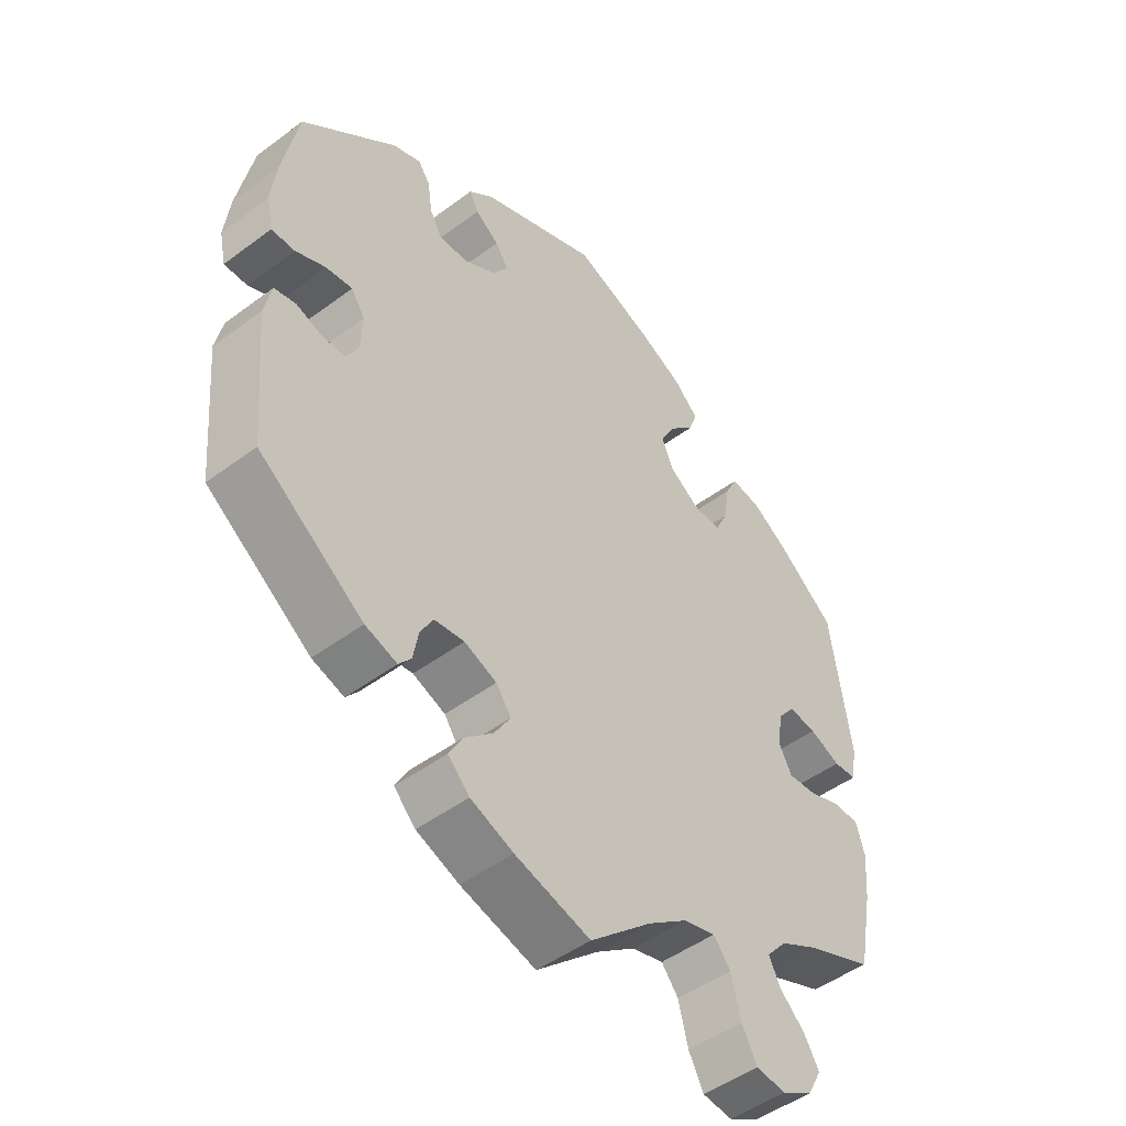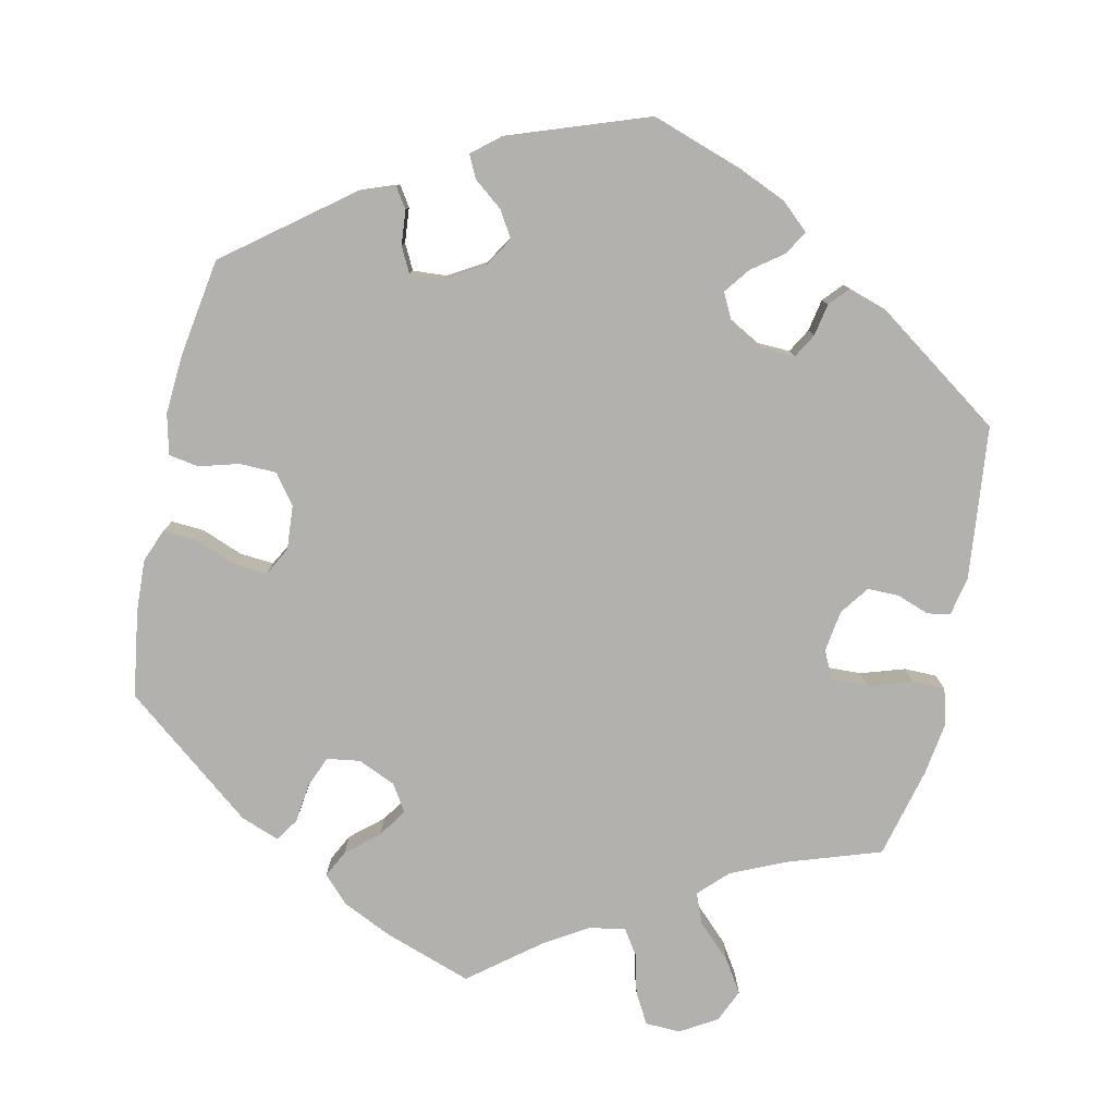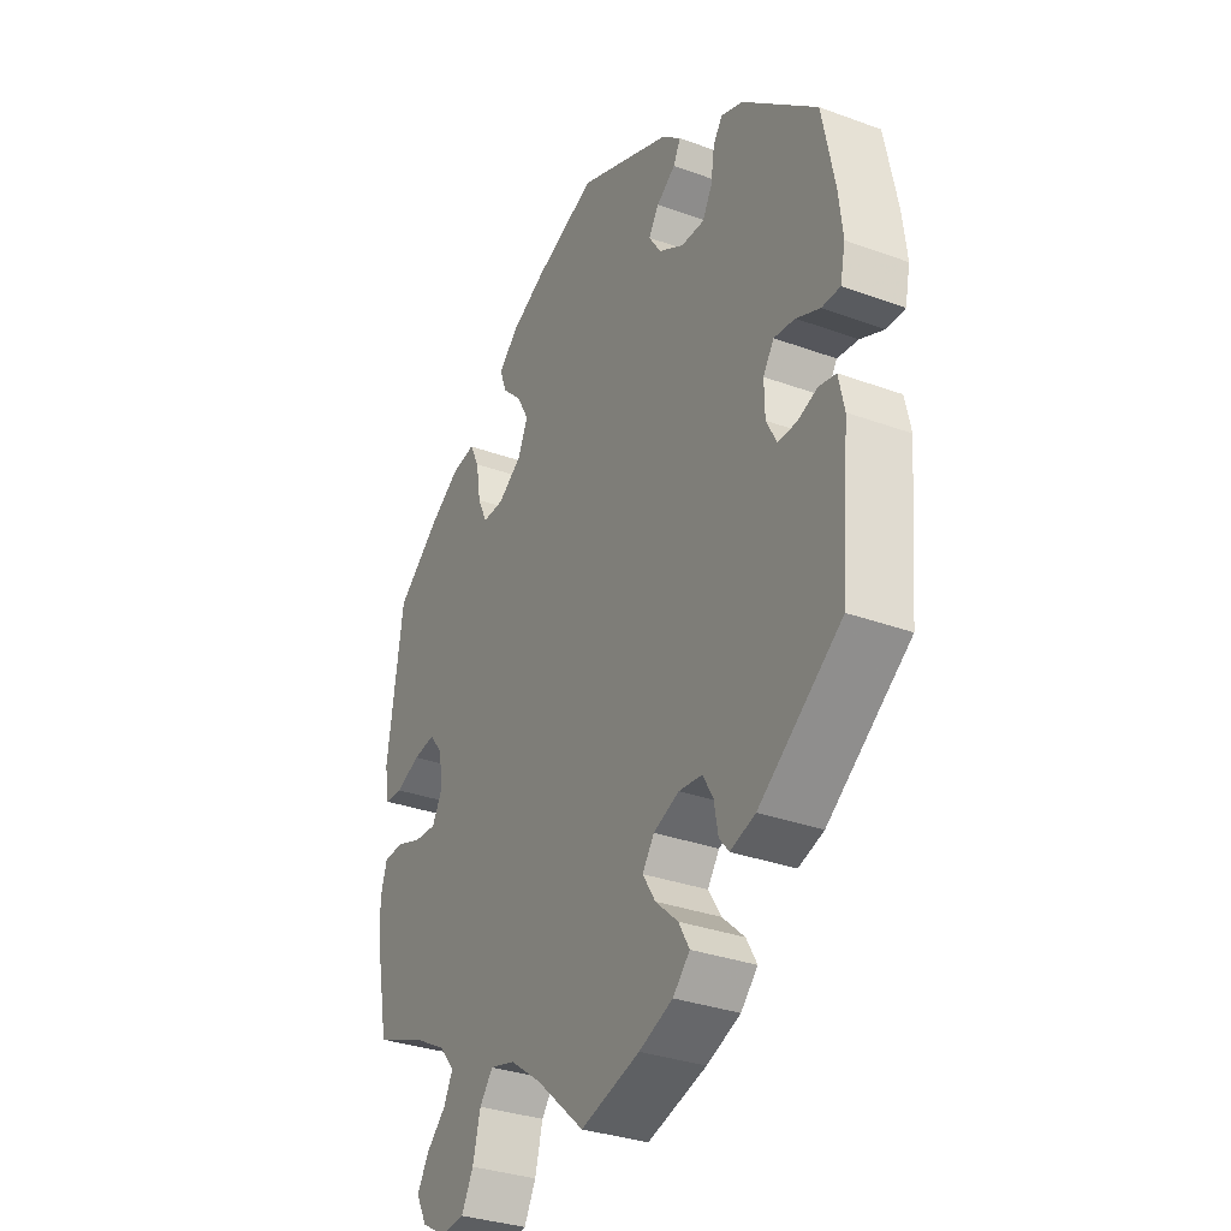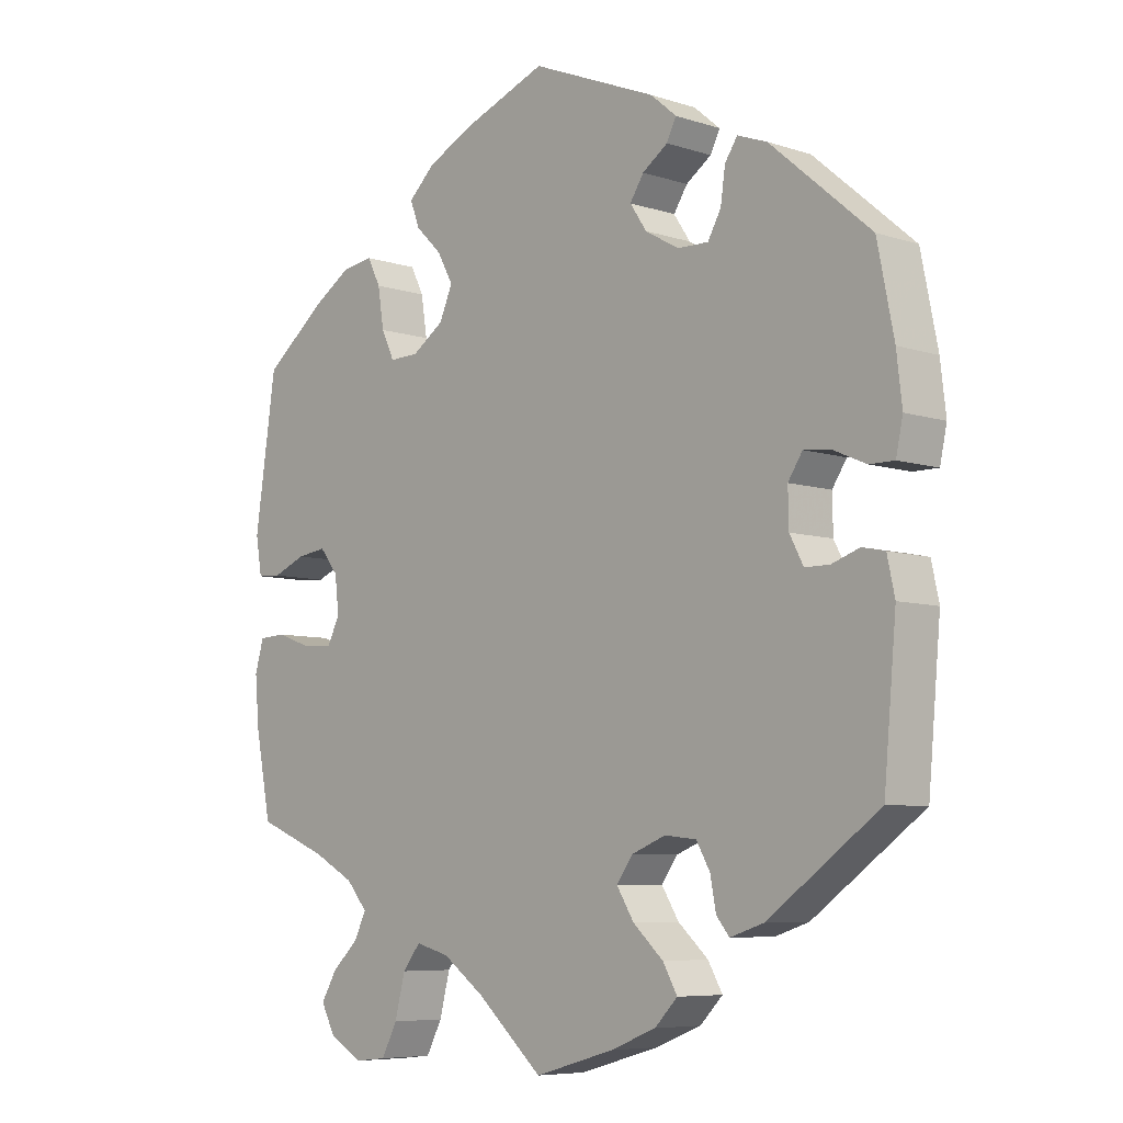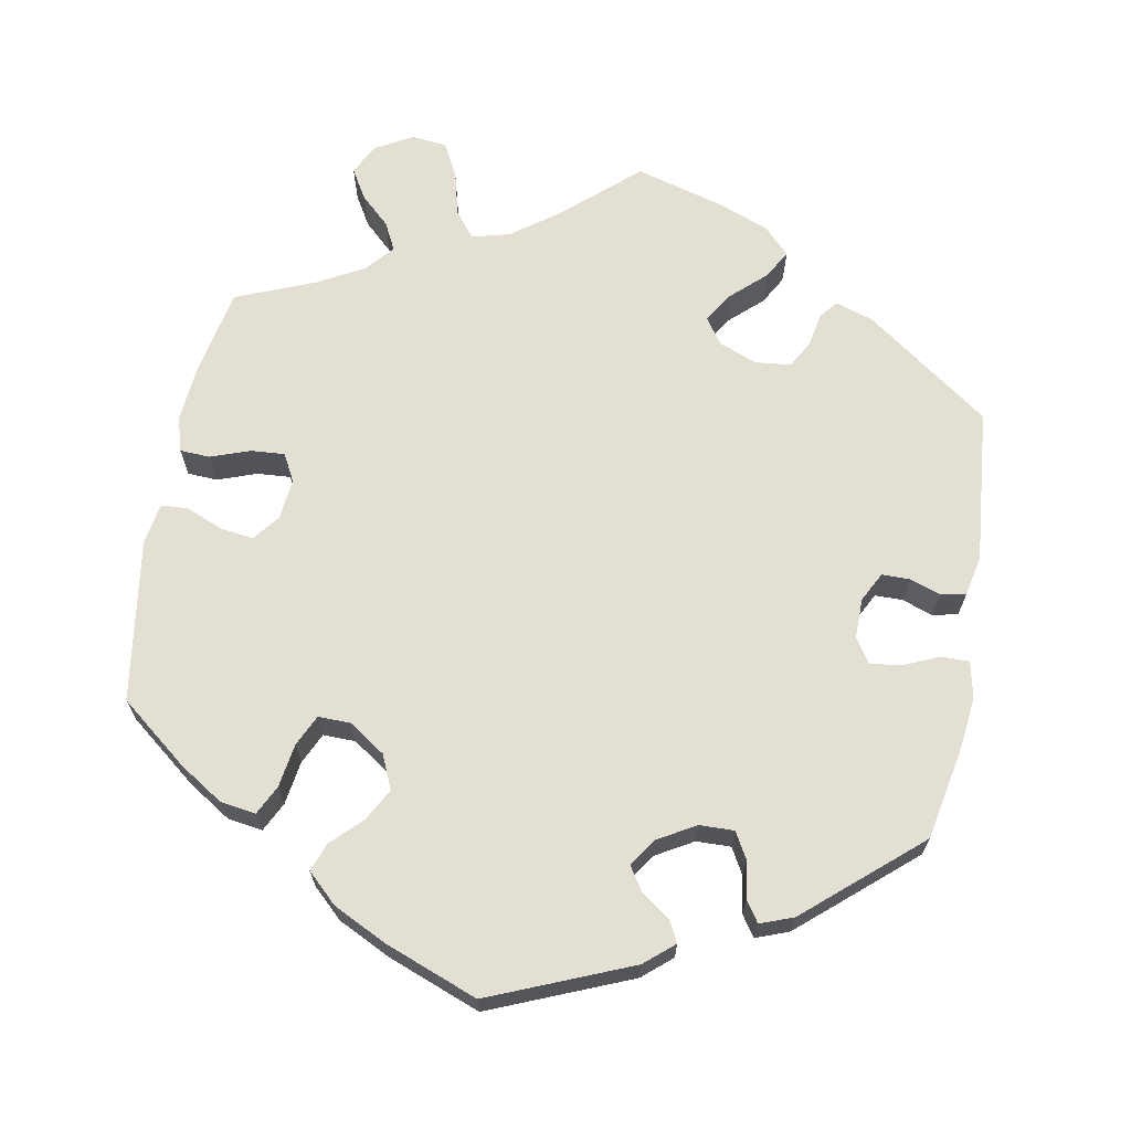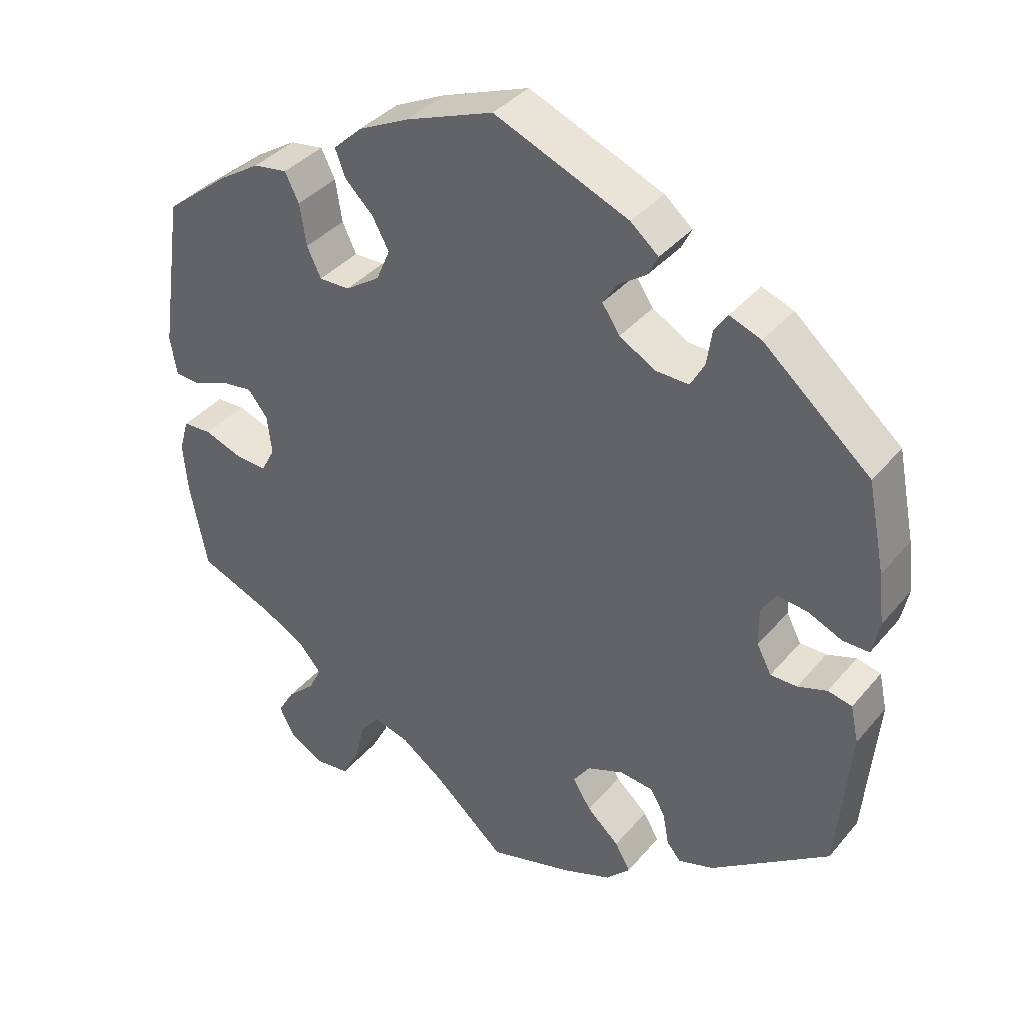
<metadata>
{"format":"obj","ext":"obj","renderer":"f3d","projection":"perspective","resolution":1024,"background":"white","views":[{"elev":-48.3,"azim":129.8,"up":"+Z"},{"elev":-79.2,"azim":47.8,"up":"+Y"},{"elev":-32.3,"azim":62.9,"up":"+Z"},{"elev":-6.9,"azim":46.5,"up":"+Z"},{"elev":67.1,"azim":10.2,"up":"+Y"},{"elev":37.8,"azim":35.1,"up":"+Z"}]}
</metadata>
<code>
v -0.096 0.07 -0.493
v -0.157 0.07 -0.449
v -0.206 0.07 -0.436
v -0.232 0.07 -0.469
v -0.247 0.07 -0.528
v -0.27 0.07 -0.572
v -0.316 0.07 -0.577
v -0.364 0.07 -0.55
v -0.385 0.07 -0.51
v -0.362 0.07 -0.471
v -0.324 0.07 -0.435
v -0.306 0.07 -0.399
v -0.337 0.07 -0.363
v -0.396 0.07 -0.331
v -0.5 0.07 -0.289
v -0.523 0.07 -0.171
v -0.529 0.07 -0.101
v -0.516 0.07 -0.056
v -0.477 0.07 -0.054
v -0.426 0.07 -0.072
v -0.382 0.07 -0.075
v -0.363 0.07 -0.039
v -0.369 0.07 0.014
v -0.396 0.07 0.048
v -0.439 0.07 0.042
v -0.487 0.07 0.022
v -0.522 0.07 0.024
v -0.531 0.07 0.077
v -0.5 0.07 0.289
v -0.411 0.07 0.36
v -0.355 0.07 0.396
v -0.309 0.07 0.403
v -0.29 0.07 0.365
v -0.281 0.07 0.308
v -0.262 0.07 0.268
v -0.22 0.07 0.269
v -0.173 0.07 0.301
v -0.154 0.07 0.345
v -0.177 0.07 0.387
v -0.215 0.07 0.424
v -0.229 0.07 0.461
v -0.19 0.07 0.498
v -0.121 0.07 0.532
v -0.001 0.07 0.578
v 0.182 0.07 0.503
v 0.22 0.07 0.471
v 0.206 0.07 0.443
v 0.169 0.07 0.417
v 0.149 0.07 0.386
v 0.173 0.07 0.35
v 0.222 0.07 0.322
v 0.267 0.07 0.321
v 0.286 0.07 0.355
v 0.293 0.07 0.403
v 0.311 0.07 0.43
v 0.354 0.07 0.414
v 0.5 0.07 0.289
v 0.524 0.07 0.169
v 0.532 0.07 0.1
v 0.522 0.07 0.053
v 0.486 0.07 0.053
v 0.44 0.07 0.073
v 0.399 0.07 0.078
v 0.378 0.07 0.046
v 0.379 0.07 -0.006
v 0.399 0.07 -0.044
v 0.435 0.07 -0.044
v 0.475 0.07 -0.03
v 0.508 0.07 -0.037
v 0.519 0.07 -0.088
v 0.501 0.07 -0.289
v 0.34 0.07 -0.406
v 0.291 0.07 -0.422
v 0.272 0.07 -0.399
v 0.264 0.07 -0.355
v 0.244 0.07 -0.32
v 0.198 0.07 -0.315
v 0.148 0.07 -0.335
v 0.125 0.07 -0.368
v 0.15 0.07 -0.408
v 0.194 0.07 -0.448
v 0.215 0.07 -0.485
v 0.182 0.07 -0.519
v 0.116 0.07 -0.545
v 0 0.07 -0.578
v -0.096 0 -0.493
v -0.157 0 -0.449
v -0.206 0 -0.436
v -0.232 0 -0.469
v -0.247 0 -0.528
v -0.27 0 -0.572
v -0.316 0 -0.577
v -0.364 0 -0.55
v -0.385 0 -0.51
v -0.362 0 -0.471
v -0.324 0 -0.435
v -0.306 0 -0.399
v -0.337 0 -0.363
v -0.396 0 -0.331
v -0.5 0 -0.289
v -0.523 0 -0.171
v -0.529 0 -0.101
v -0.516 0 -0.056
v -0.477 0 -0.054
v -0.426 0 -0.072
v -0.382 0 -0.075
v -0.363 0 -0.039
v -0.369 0 0.014
v -0.396 0 0.048
v -0.439 0 0.042
v -0.487 0 0.022
v -0.522 0 0.024
v -0.531 0 0.077
v -0.5 0 0.289
v -0.411 0 0.36
v -0.355 0 0.396
v -0.309 0 0.403
v -0.29 0 0.365
v -0.281 0 0.308
v -0.262 0 0.268
v -0.22 0 0.269
v -0.173 0 0.301
v -0.154 0 0.345
v -0.177 0 0.387
v -0.215 0 0.424
v -0.229 0 0.461
v -0.19 0 0.498
v -0.121 0 0.532
v -0.001 0 0.578
v 0.182 0 0.503
v 0.22 0 0.471
v 0.206 0 0.443
v 0.169 0 0.417
v 0.149 0 0.386
v 0.173 0 0.35
v 0.222 0 0.322
v 0.267 0 0.321
v 0.286 0 0.355
v 0.293 0 0.403
v 0.311 0 0.43
v 0.354 0 0.414
v 0.5 0 0.289
v 0.524 0 0.169
v 0.532 0 0.1
v 0.522 0 0.053
v 0.486 0 0.053
v 0.44 0 0.073
v 0.399 0 0.078
v 0.378 0 0.046
v 0.379 0 -0.006
v 0.399 0 -0.044
v 0.435 0 -0.044
v 0.475 0 -0.03
v 0.508 0 -0.037
v 0.519 0 -0.088
v 0.501 0 -0.289
v 0.34 0 -0.406
v 0.291 0 -0.422
v 0.272 0 -0.399
v 0.264 0 -0.355
v 0.244 0 -0.32
v 0.198 0 -0.315
v 0.148 0 -0.335
v 0.125 0 -0.368
v 0.15 0 -0.408
v 0.194 0 -0.448
v 0.215 0 -0.485
v 0.182 0 -0.519
v 0.116 0 -0.545
v 0 0 -0.578
f 84 85 1
f 83 84 1 2
f 80 81 82 83
f 79 80 83 2
f 78 79 2 3
f 77 78 3
f 72 73 74 75
f 72 75 76
f 71 72 76
f 70 71 76 77
f 67 68 69 70
f 66 67 70 77
f 59 60 61 62
f 59 62 63
f 58 59 63
f 57 58 63
f 56 57 63 64
f 53 54 55 56
f 52 53 56 64
f 45 46 47 48
f 45 48 49
f 44 45 49
f 43 44 49 50
f 39 40 41 42
f 38 39 42 43
f 31 32 33 34
f 31 34 35
f 30 31 35
f 29 30 35
f 28 29 35
f 25 26 27 28
f 24 25 28 35
f 23 24 35 36
f 17 18 19 20
f 17 20 21
f 14 15 16 17
f 13 14 17 21
f 12 13 21 22
f 8 9 10 11
f 8 11 12
f 7 8 12
f 4 5 6 7
f 4 7 12
f 3 4 12 22
f 65 66 77 3
f 51 52 64 65
f 50 51 65 3
f 38 43 50 3
f 37 38 3
f 23 36 37
f 3 22 23 37
f 86 170 169
f 87 86 169 168
f 168 167 166 165
f 87 168 165 164
f 88 87 164 163
f 88 163 162
f 160 159 158 157
f 161 160 157
f 161 157 156
f 162 161 156 155
f 155 154 153 152
f 162 155 152 151
f 147 146 145 144
f 148 147 144
f 148 144 143
f 148 143 142
f 149 148 142 141
f 141 140 139 138
f 149 141 138 137
f 133 132 131 130
f 134 133 130
f 134 130 129
f 135 134 129 128
f 127 126 125 124
f 128 127 124 123
f 119 118 117 116
f 120 119 116
f 120 116 115
f 120 115 114
f 120 114 113
f 113 112 111 110
f 120 113 110 109
f 121 120 109 108
f 105 104 103 102
f 106 105 102
f 102 101 100 99
f 106 102 99 98
f 107 106 98 97
f 96 95 94 93
f 97 96 93
f 97 93 92
f 92 91 90 89
f 97 92 89
f 107 97 89 88
f 88 162 151 150
f 150 149 137 136
f 88 150 136 135
f 88 135 128 123
f 88 123 122
f 122 121 108
f 122 108 107 88
f 1 86 87 2
f 2 87 88 3
f 3 88 89 4
f 4 89 90 5
f 5 90 91 6
f 6 91 92 7
f 7 92 93 8
f 8 93 94 9
f 9 94 95 10
f 10 95 96 11
f 11 96 97 12
f 12 97 98 13
f 13 98 99 14
f 14 99 100 15
f 15 100 101 16
f 16 101 102 17
f 17 102 103 18
f 18 103 104 19
f 19 104 105 20
f 20 105 106 21
f 21 106 107 22
f 22 107 108 23
f 23 108 109 24
f 24 109 110 25
f 25 110 111 26
f 26 111 112 27
f 27 112 113 28
f 28 113 114 29
f 29 114 115 30
f 30 115 116 31
f 31 116 117 32
f 32 117 118 33
f 33 118 119 34
f 34 119 120 35
f 35 120 121 36
f 36 121 122 37
f 37 122 123 38
f 38 123 124 39
f 39 124 125 40
f 40 125 126 41
f 41 126 127 42
f 42 127 128 43
f 43 128 129 44
f 44 129 130 45
f 45 130 131 46
f 46 131 132 47
f 47 132 133 48
f 48 133 134 49
f 49 134 135 50
f 50 135 136 51
f 51 136 137 52
f 52 137 138 53
f 53 138 139 54
f 54 139 140 55
f 55 140 141 56
f 56 141 142 57
f 57 142 143 58
f 58 143 144 59
f 59 144 145 60
f 60 145 146 61
f 61 146 147 62
f 62 147 148 63
f 63 148 149 64
f 64 149 150 65
f 65 150 151 66
f 66 151 152 67
f 67 152 153 68
f 68 153 154 69
f 69 154 155 70
f 70 155 156 71
f 71 156 157 72
f 72 157 158 73
f 73 158 159 74
f 74 159 160 75
f 75 160 161 76
f 76 161 162 77
f 77 162 163 78
f 78 163 164 79
f 79 164 165 80
f 80 165 166 81
f 81 166 167 82
f 82 167 168 83
f 83 168 169 84
f 84 169 170 85
f 85 170 86 1

</code>
